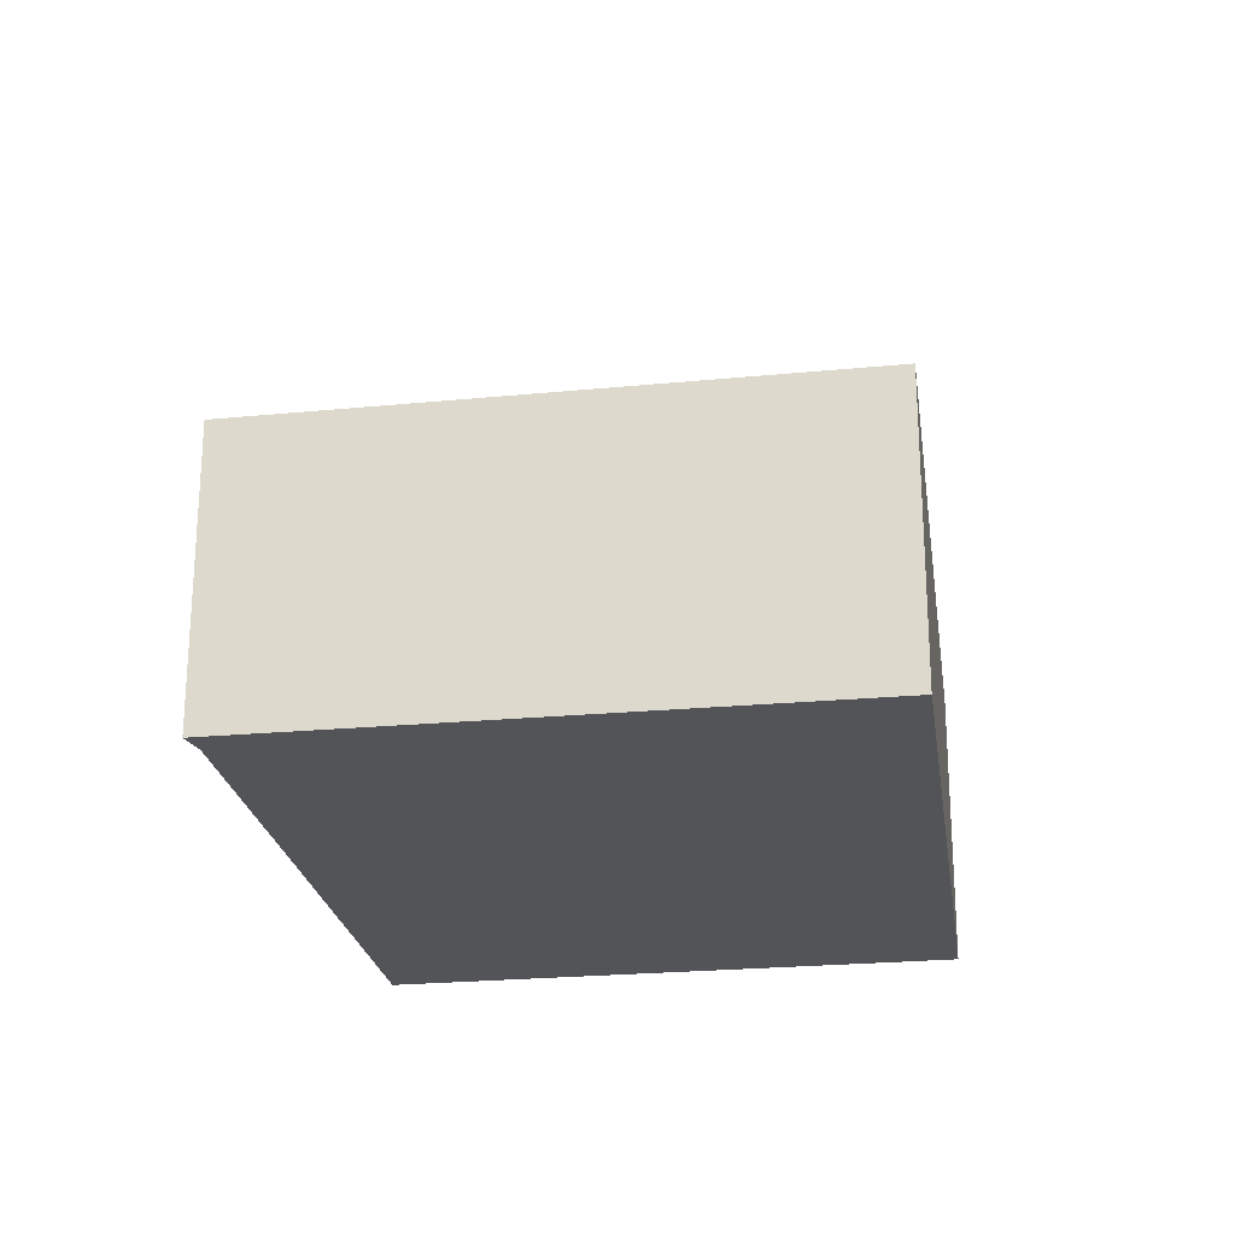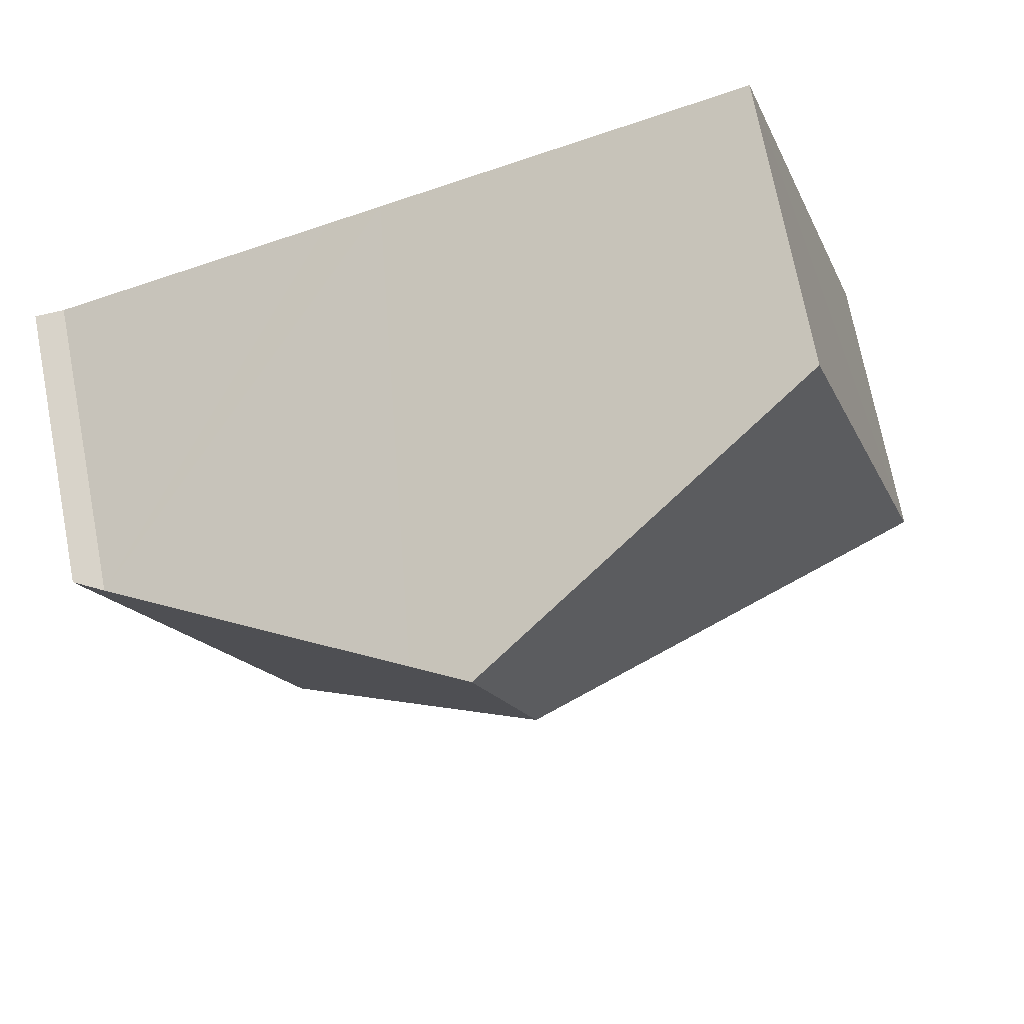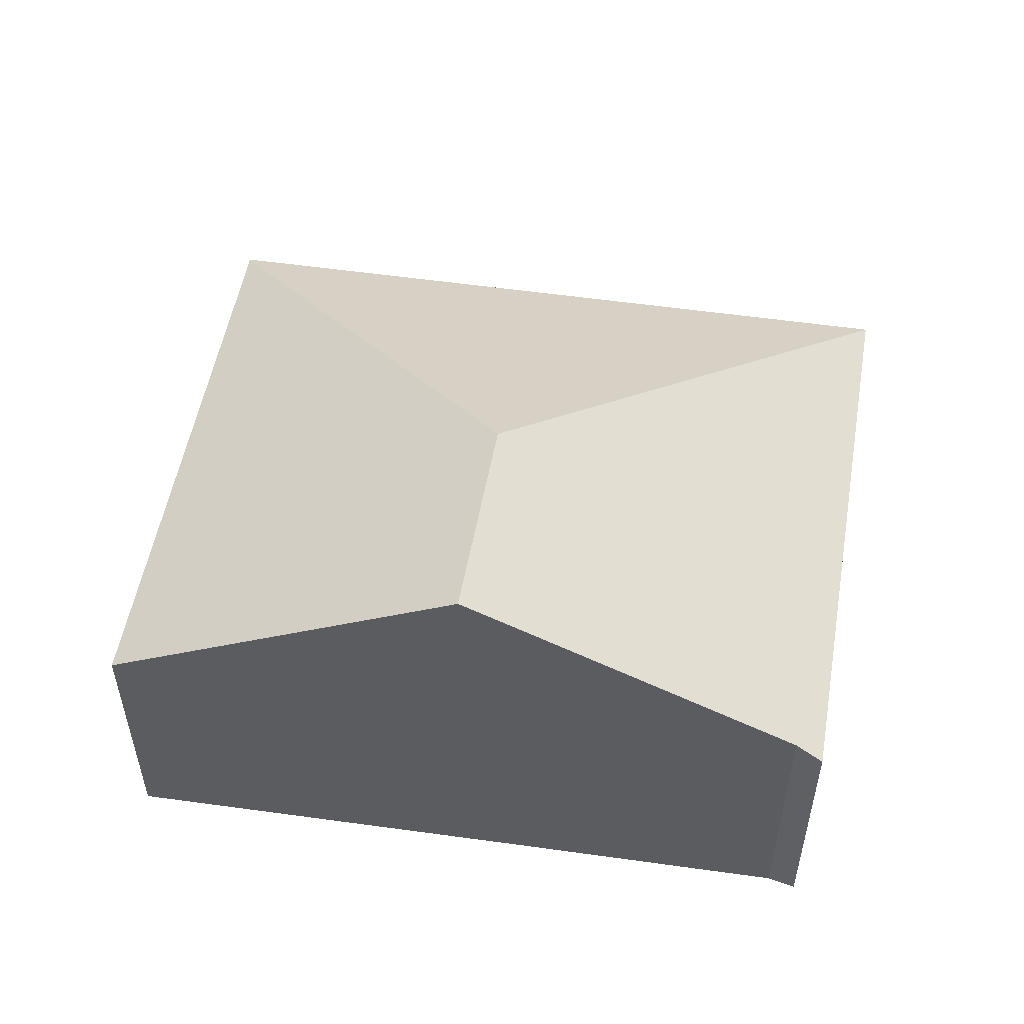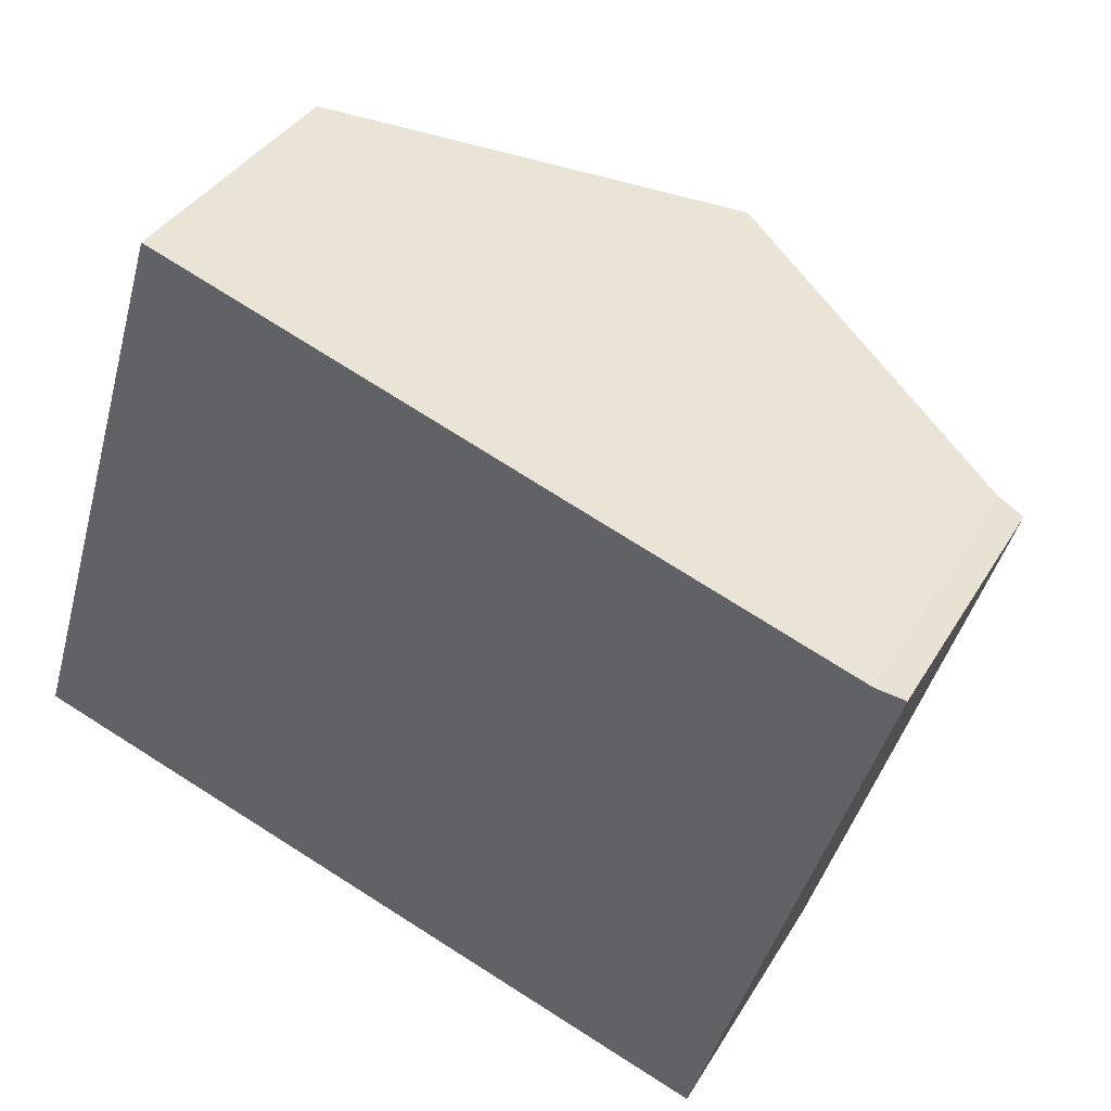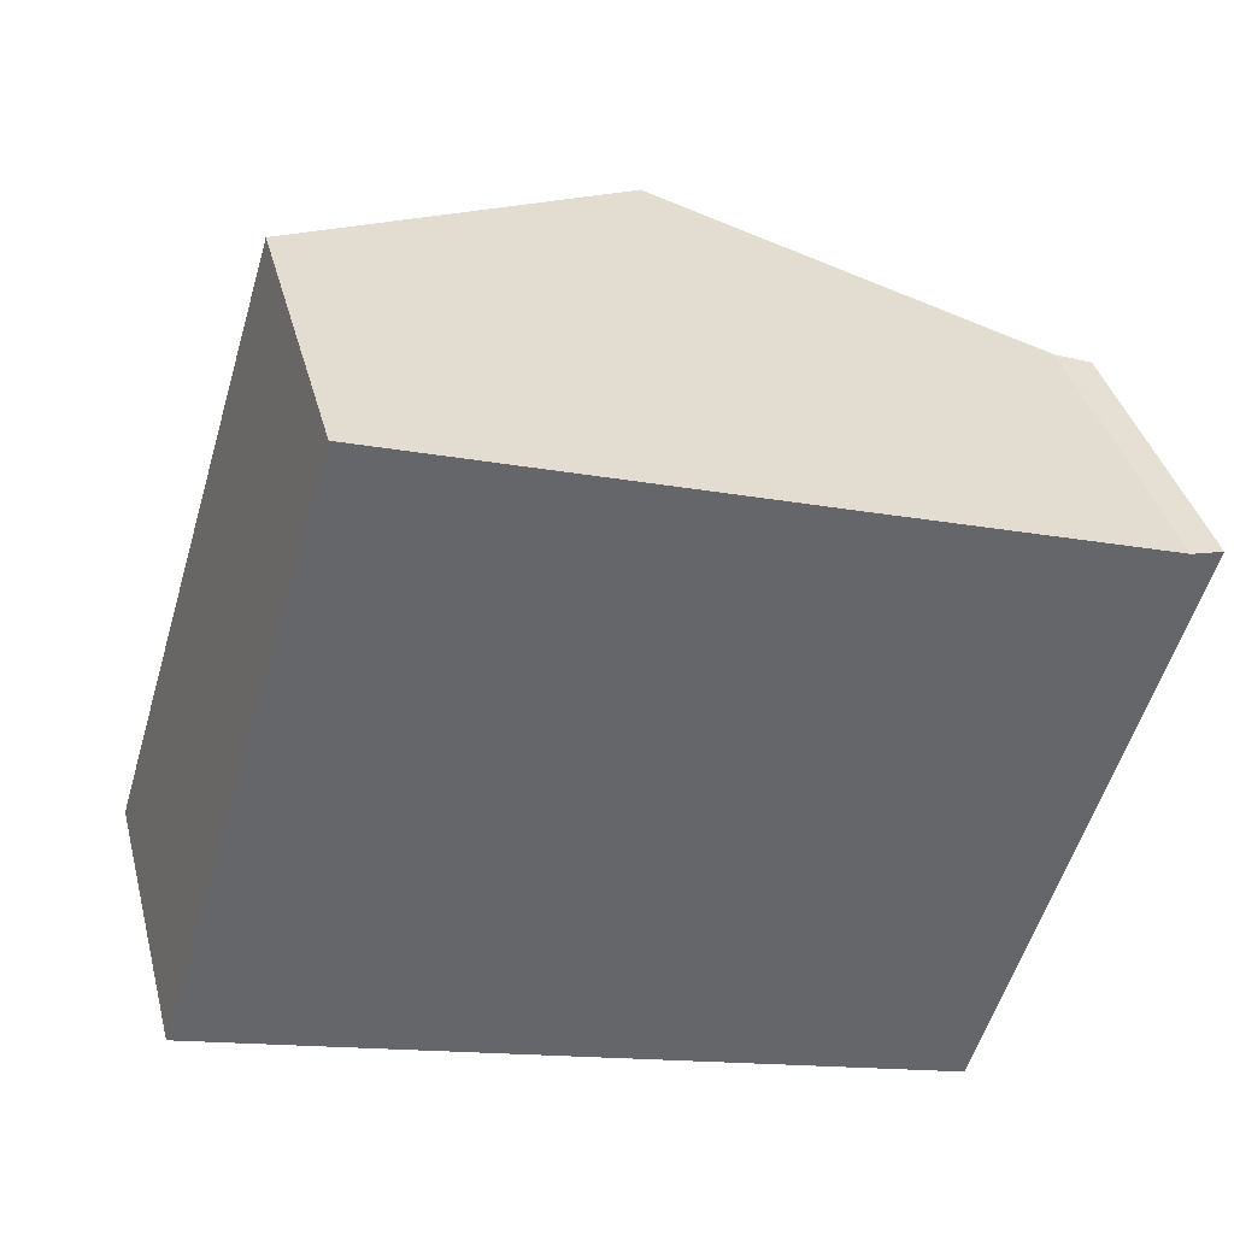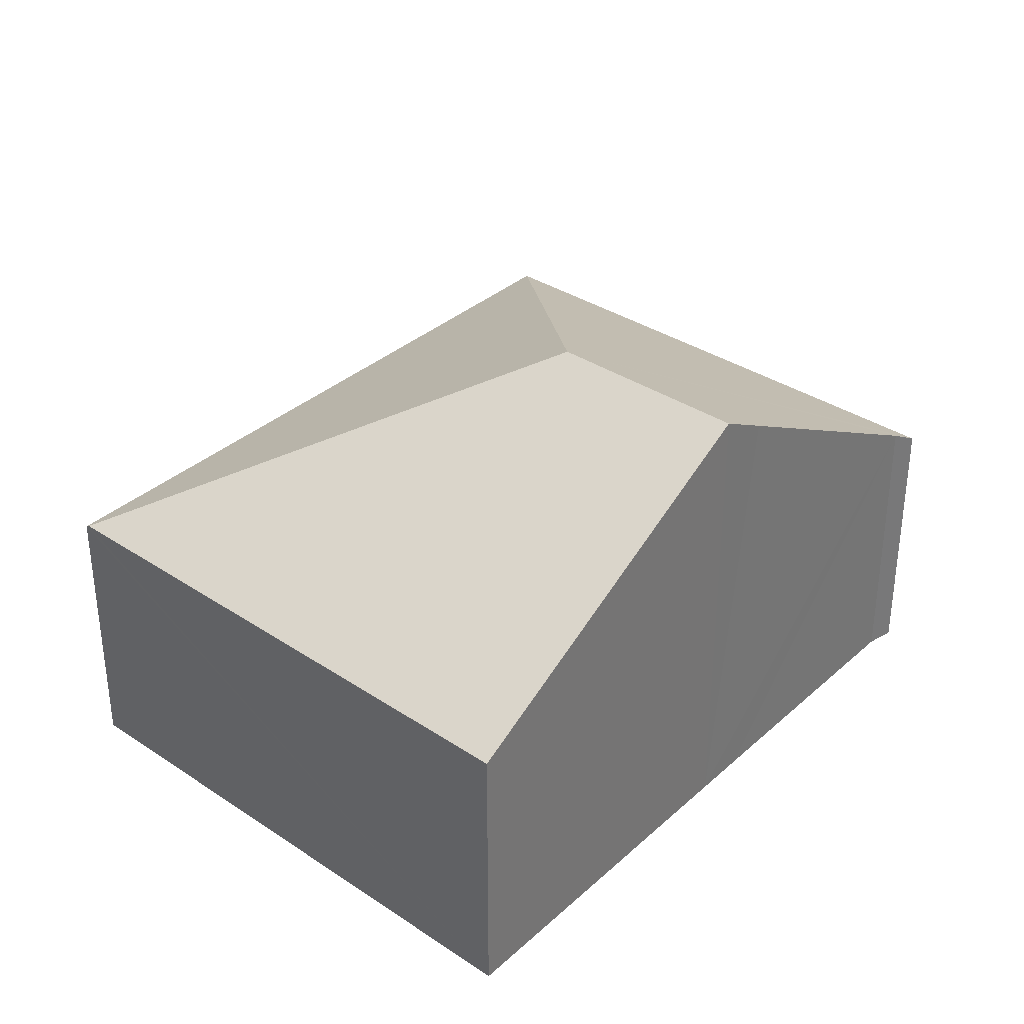
<metadata>
{"format":"obj","ext":"obj","renderer":"f3d","projection":"perspective","resolution":1024,"background":"white","views":[{"elev":-23.1,"azim":116.4,"up":"+Y"},{"elev":72.1,"azim":169.1,"up":"+Z"},{"elev":53.8,"azim":27.0,"up":"+Y"},{"elev":36.8,"azim":27.3,"up":"+Z"},{"elev":38.6,"azim":-14.4,"up":"+Z"},{"elev":34.5,"azim":-31.4,"up":"+Y"}]}
</metadata>
<code>
v  3.962 4.118 2.077
v  7.546 2.42 2.85
v  6.046 2.438 -1.974
v  7.296 2.55 2.877
v  4.939 3.865 3.666
v  4.486 4.118 3.819
v  0 2.407 1.474e-16
v  0.011 2.427 0.035
v  1.456 2.427 4.841
v  1.456 -2.964e-16 4.841
v  4.486 -2.338e-16 3.819
v  4.939 -2.245e-16 3.666
v  7.296 -1.762e-16 2.877
v  7.546 -1.745e-16 2.85
v  6.046 1.209e-16 -1.974
v  0 0 0
v  0.011 -2.143e-18 0.035
g defaultobject
f 1 2 3
f 2 1 4
f 4 1 5
f 5 1 6
f 1 3 7
f 1 7 8
f 6 8 9
f 8 6 1
f 10 6 9
f 6 10 11
f 6 11 5
f 5 11 4
f 4 11 12
f 4 12 13
f 13 2 4
f 2 13 14
f 2 15 3
f 15 2 14
f 15 7 3
f 7 15 16
f 8 10 9
f 10 8 7
f 10 7 17
f 17 7 16
f 13 15 14
f 15 13 12
f 15 12 11
f 15 11 10
f 15 10 17
f 15 17 16

</code>
